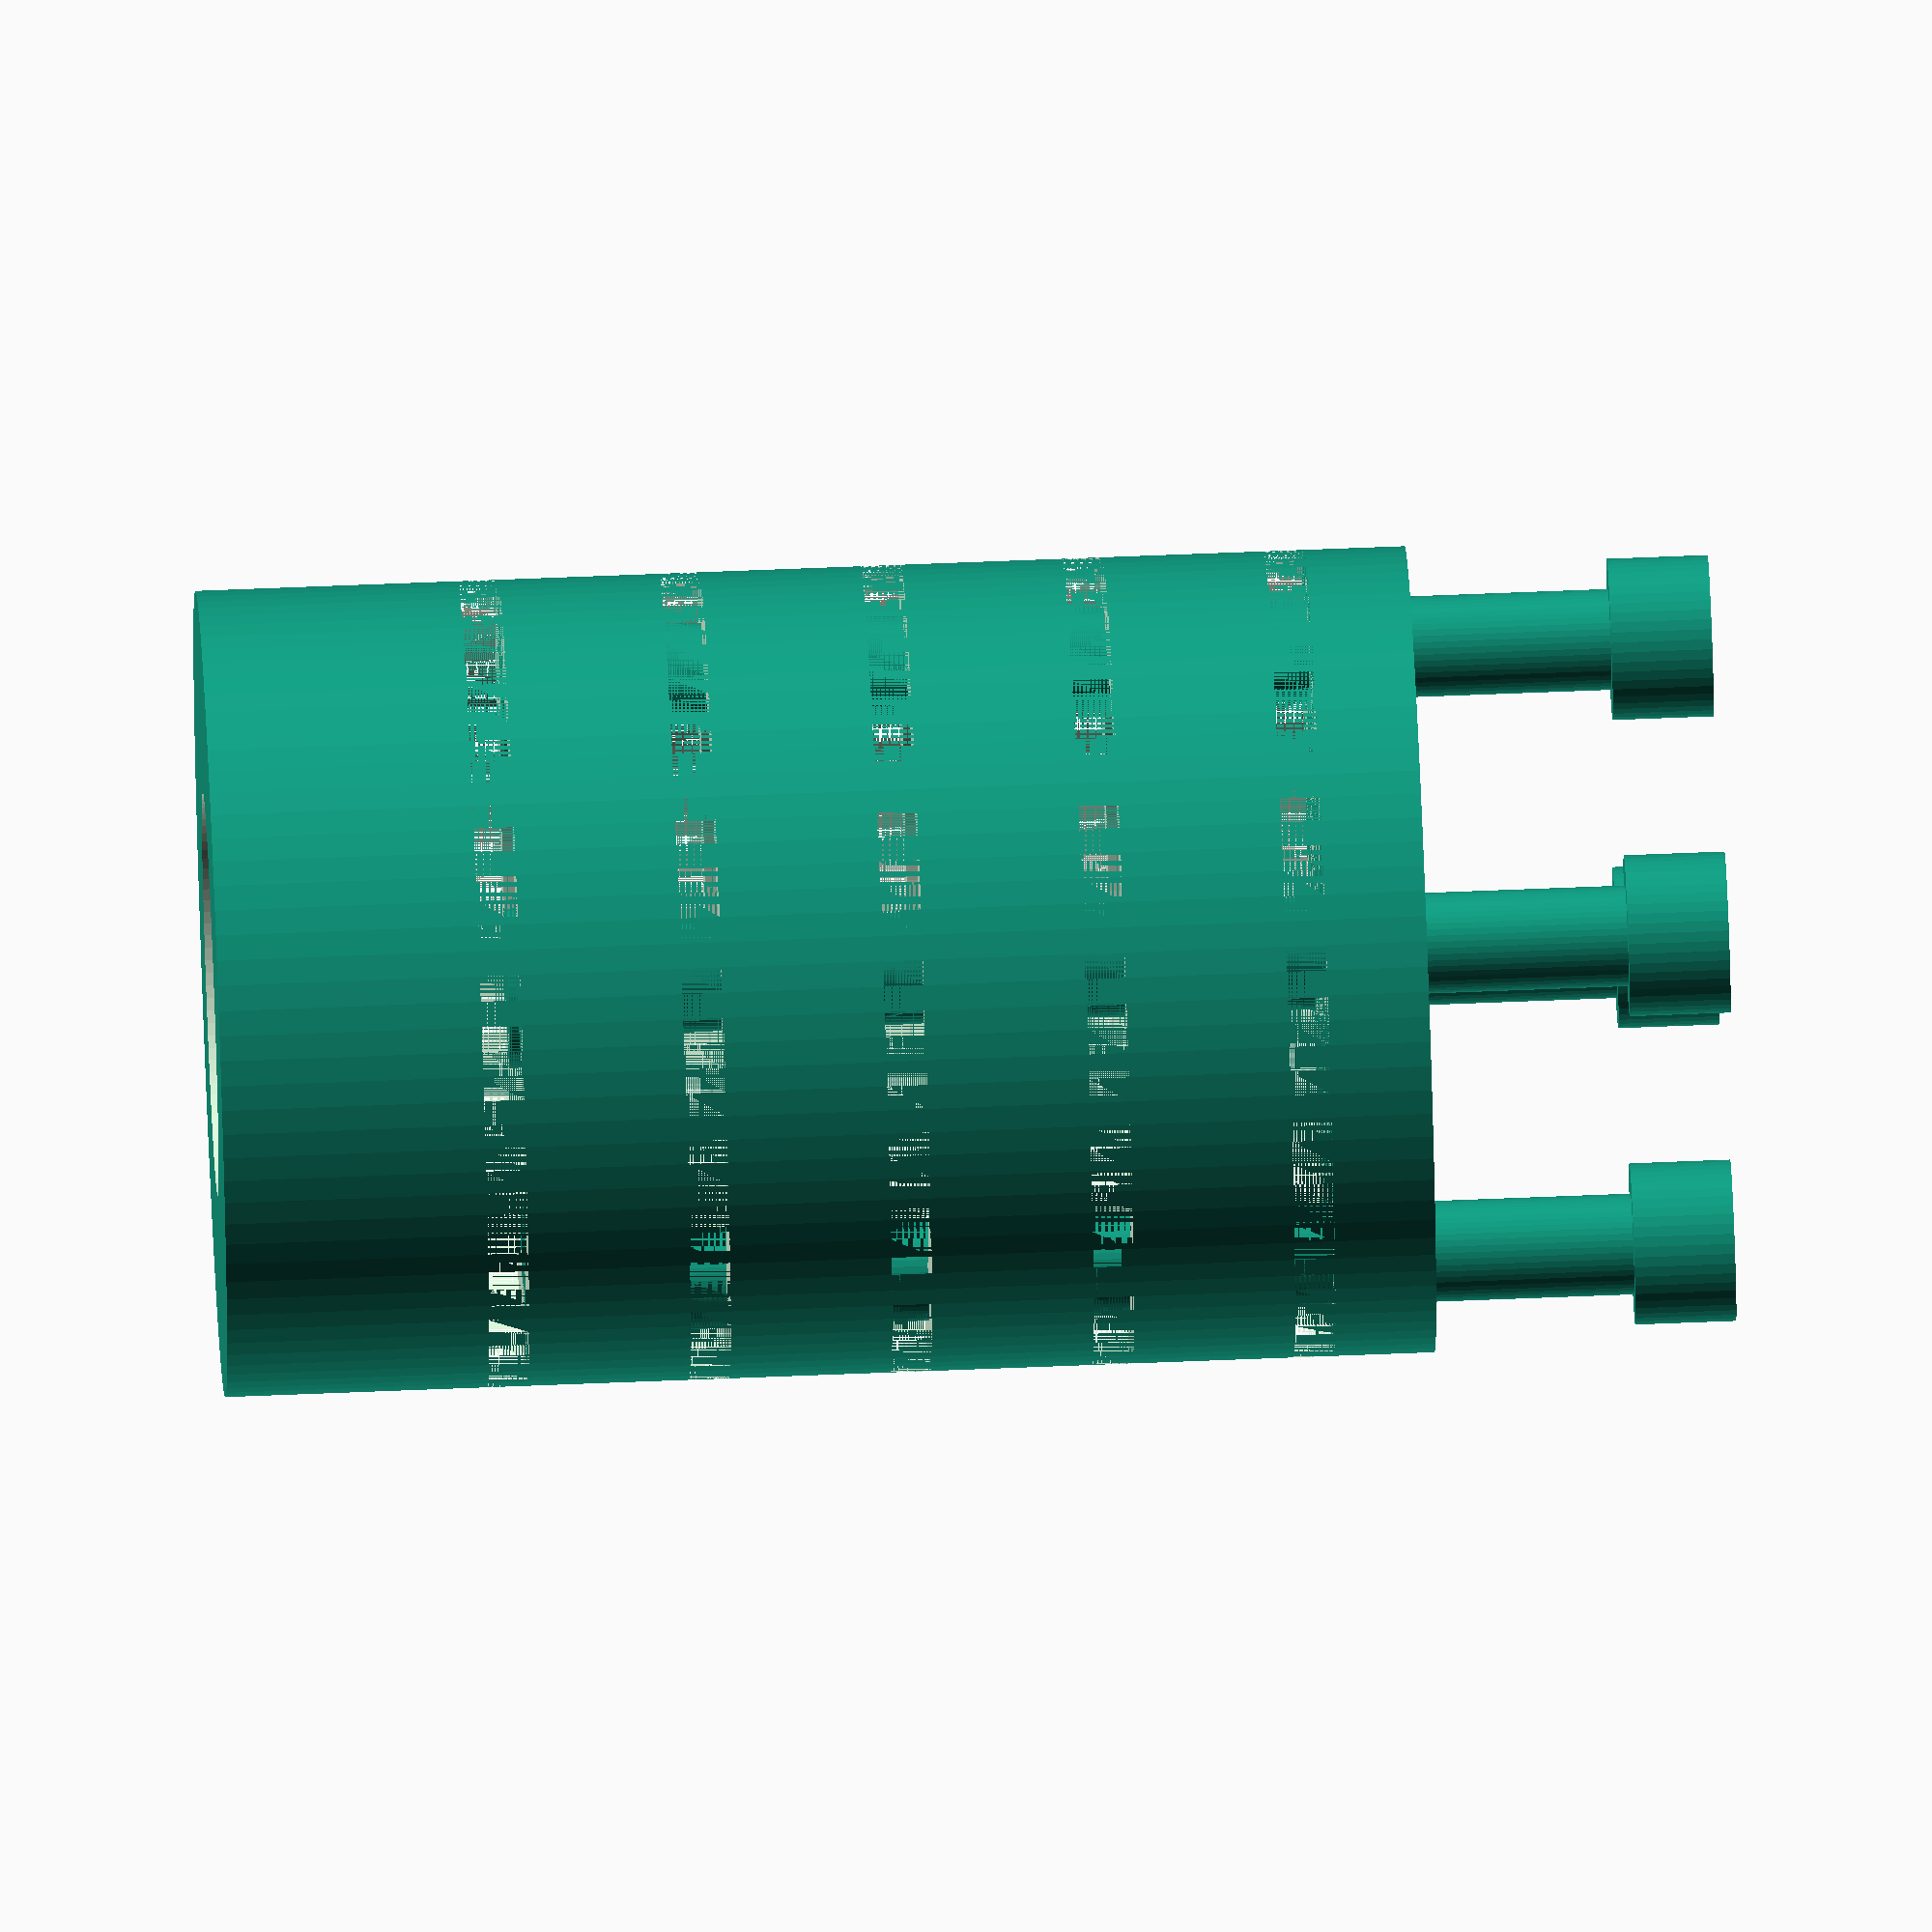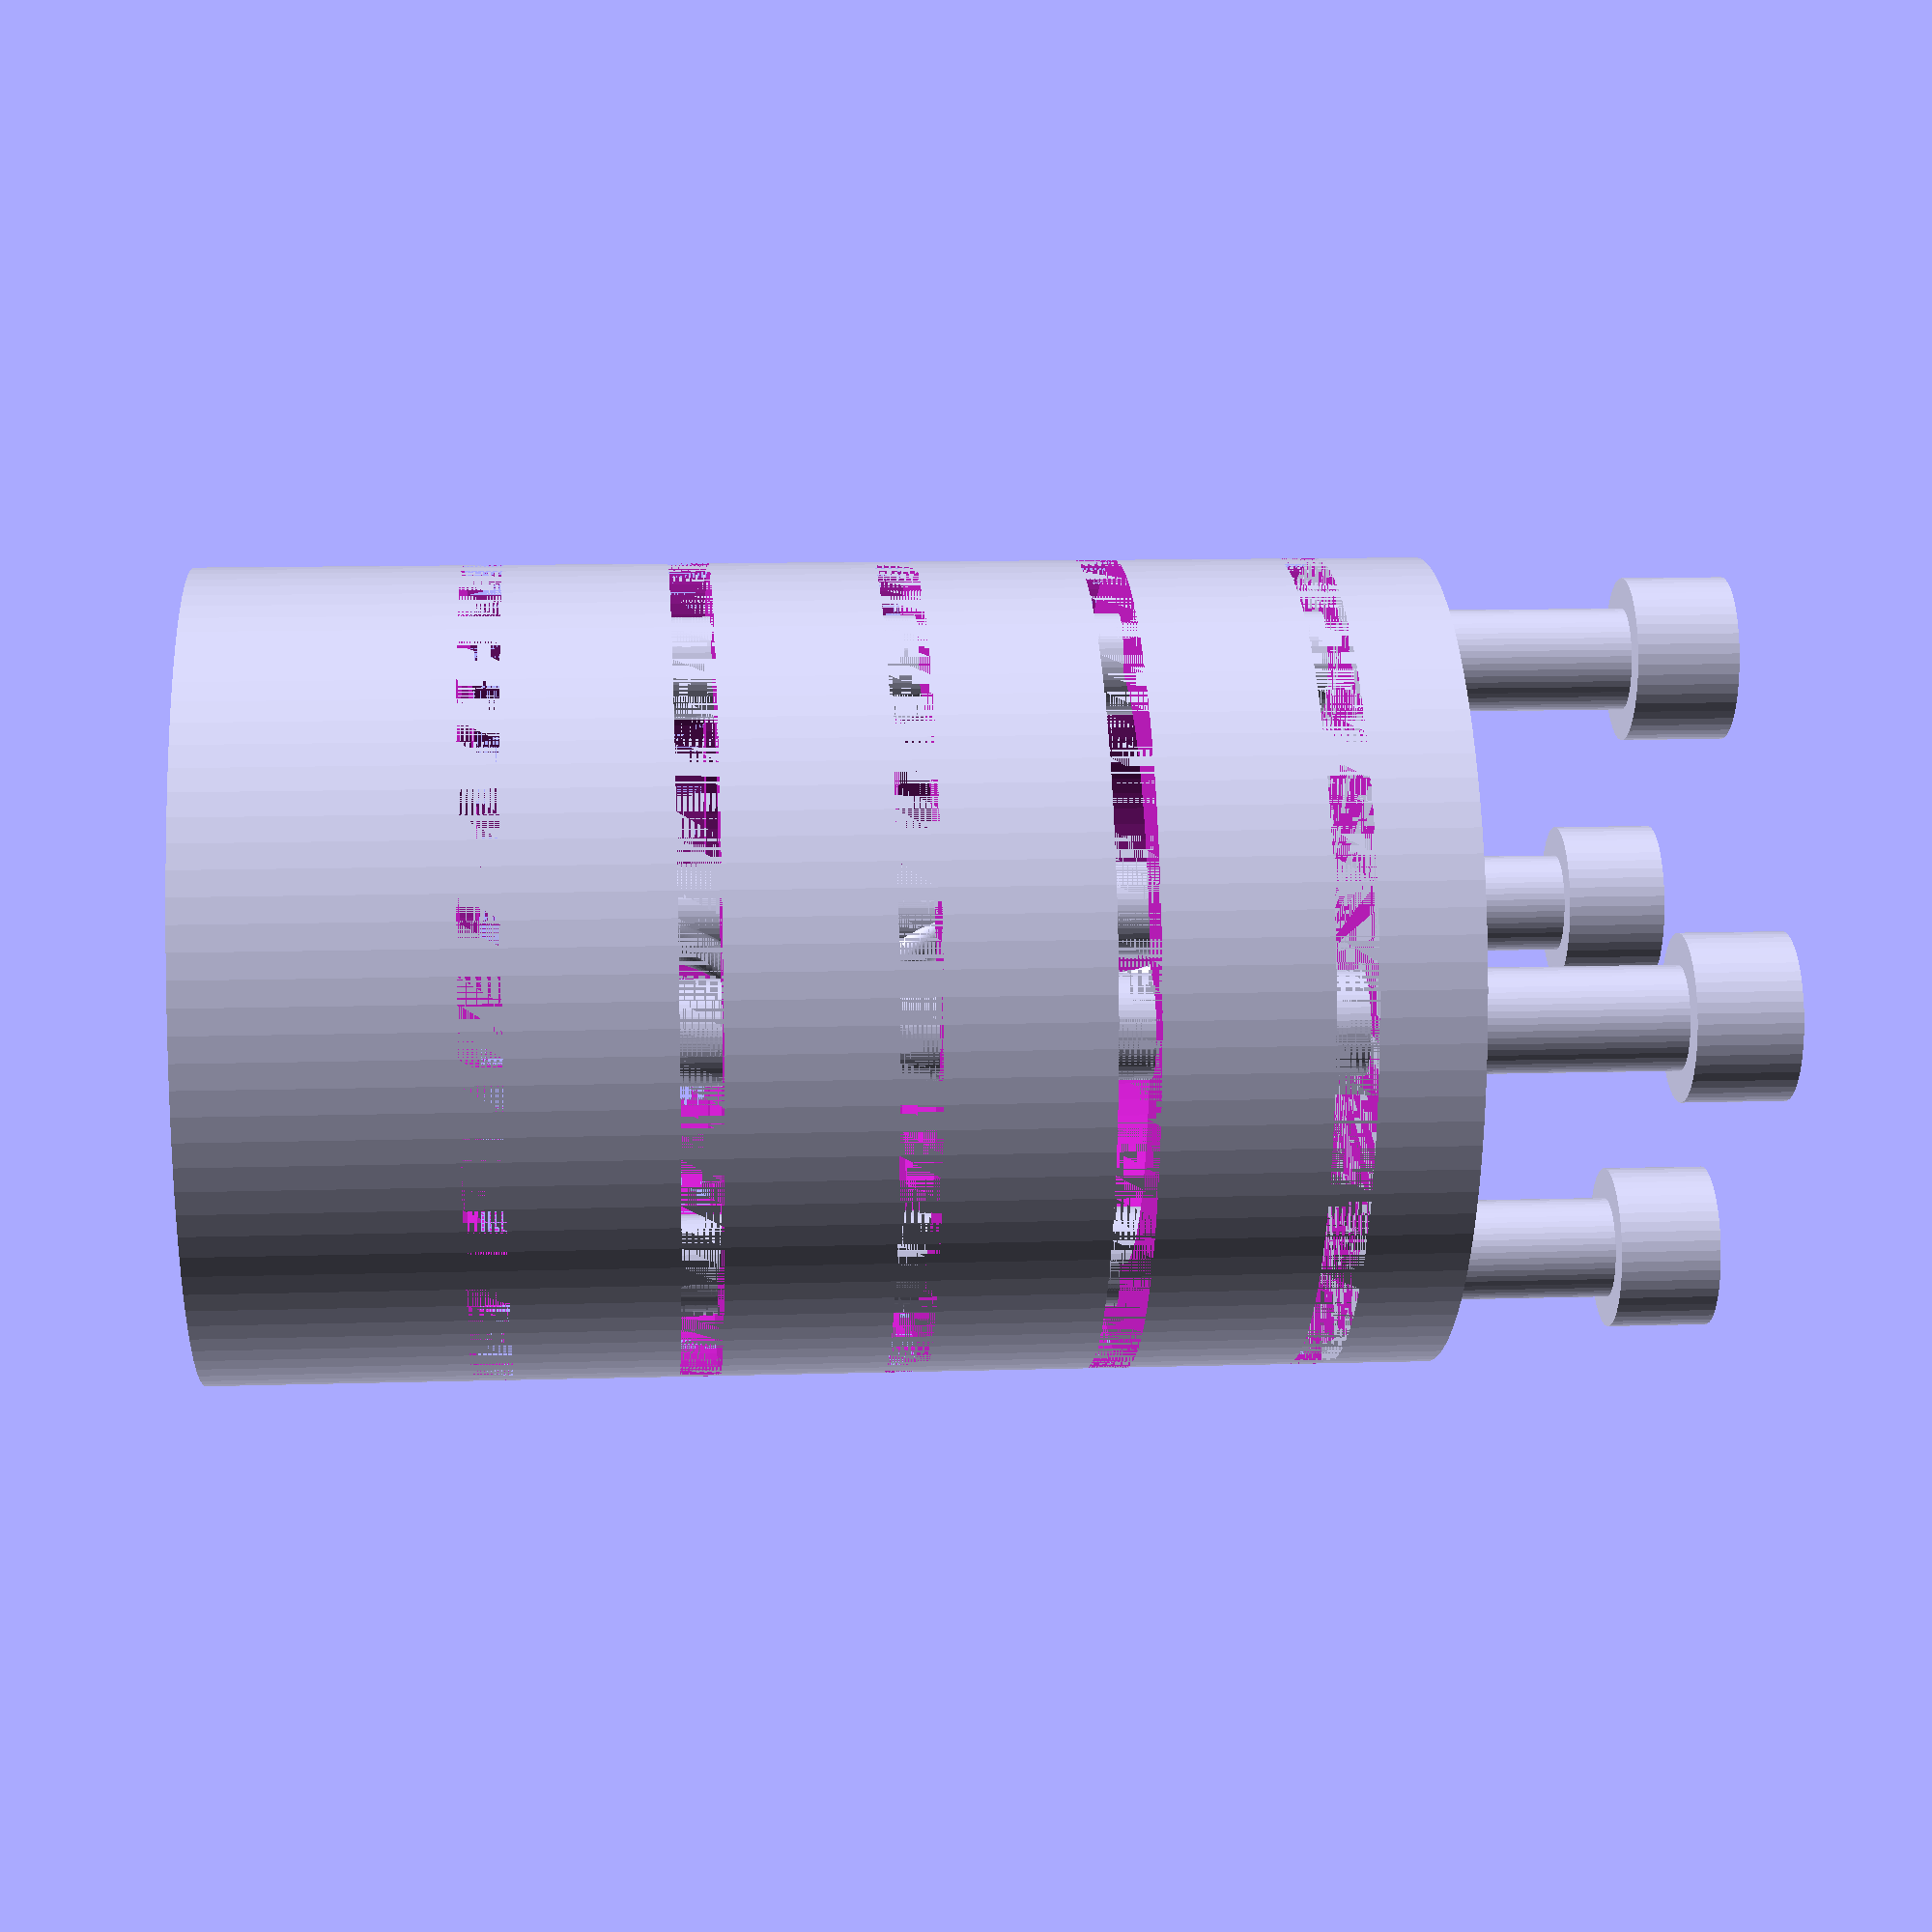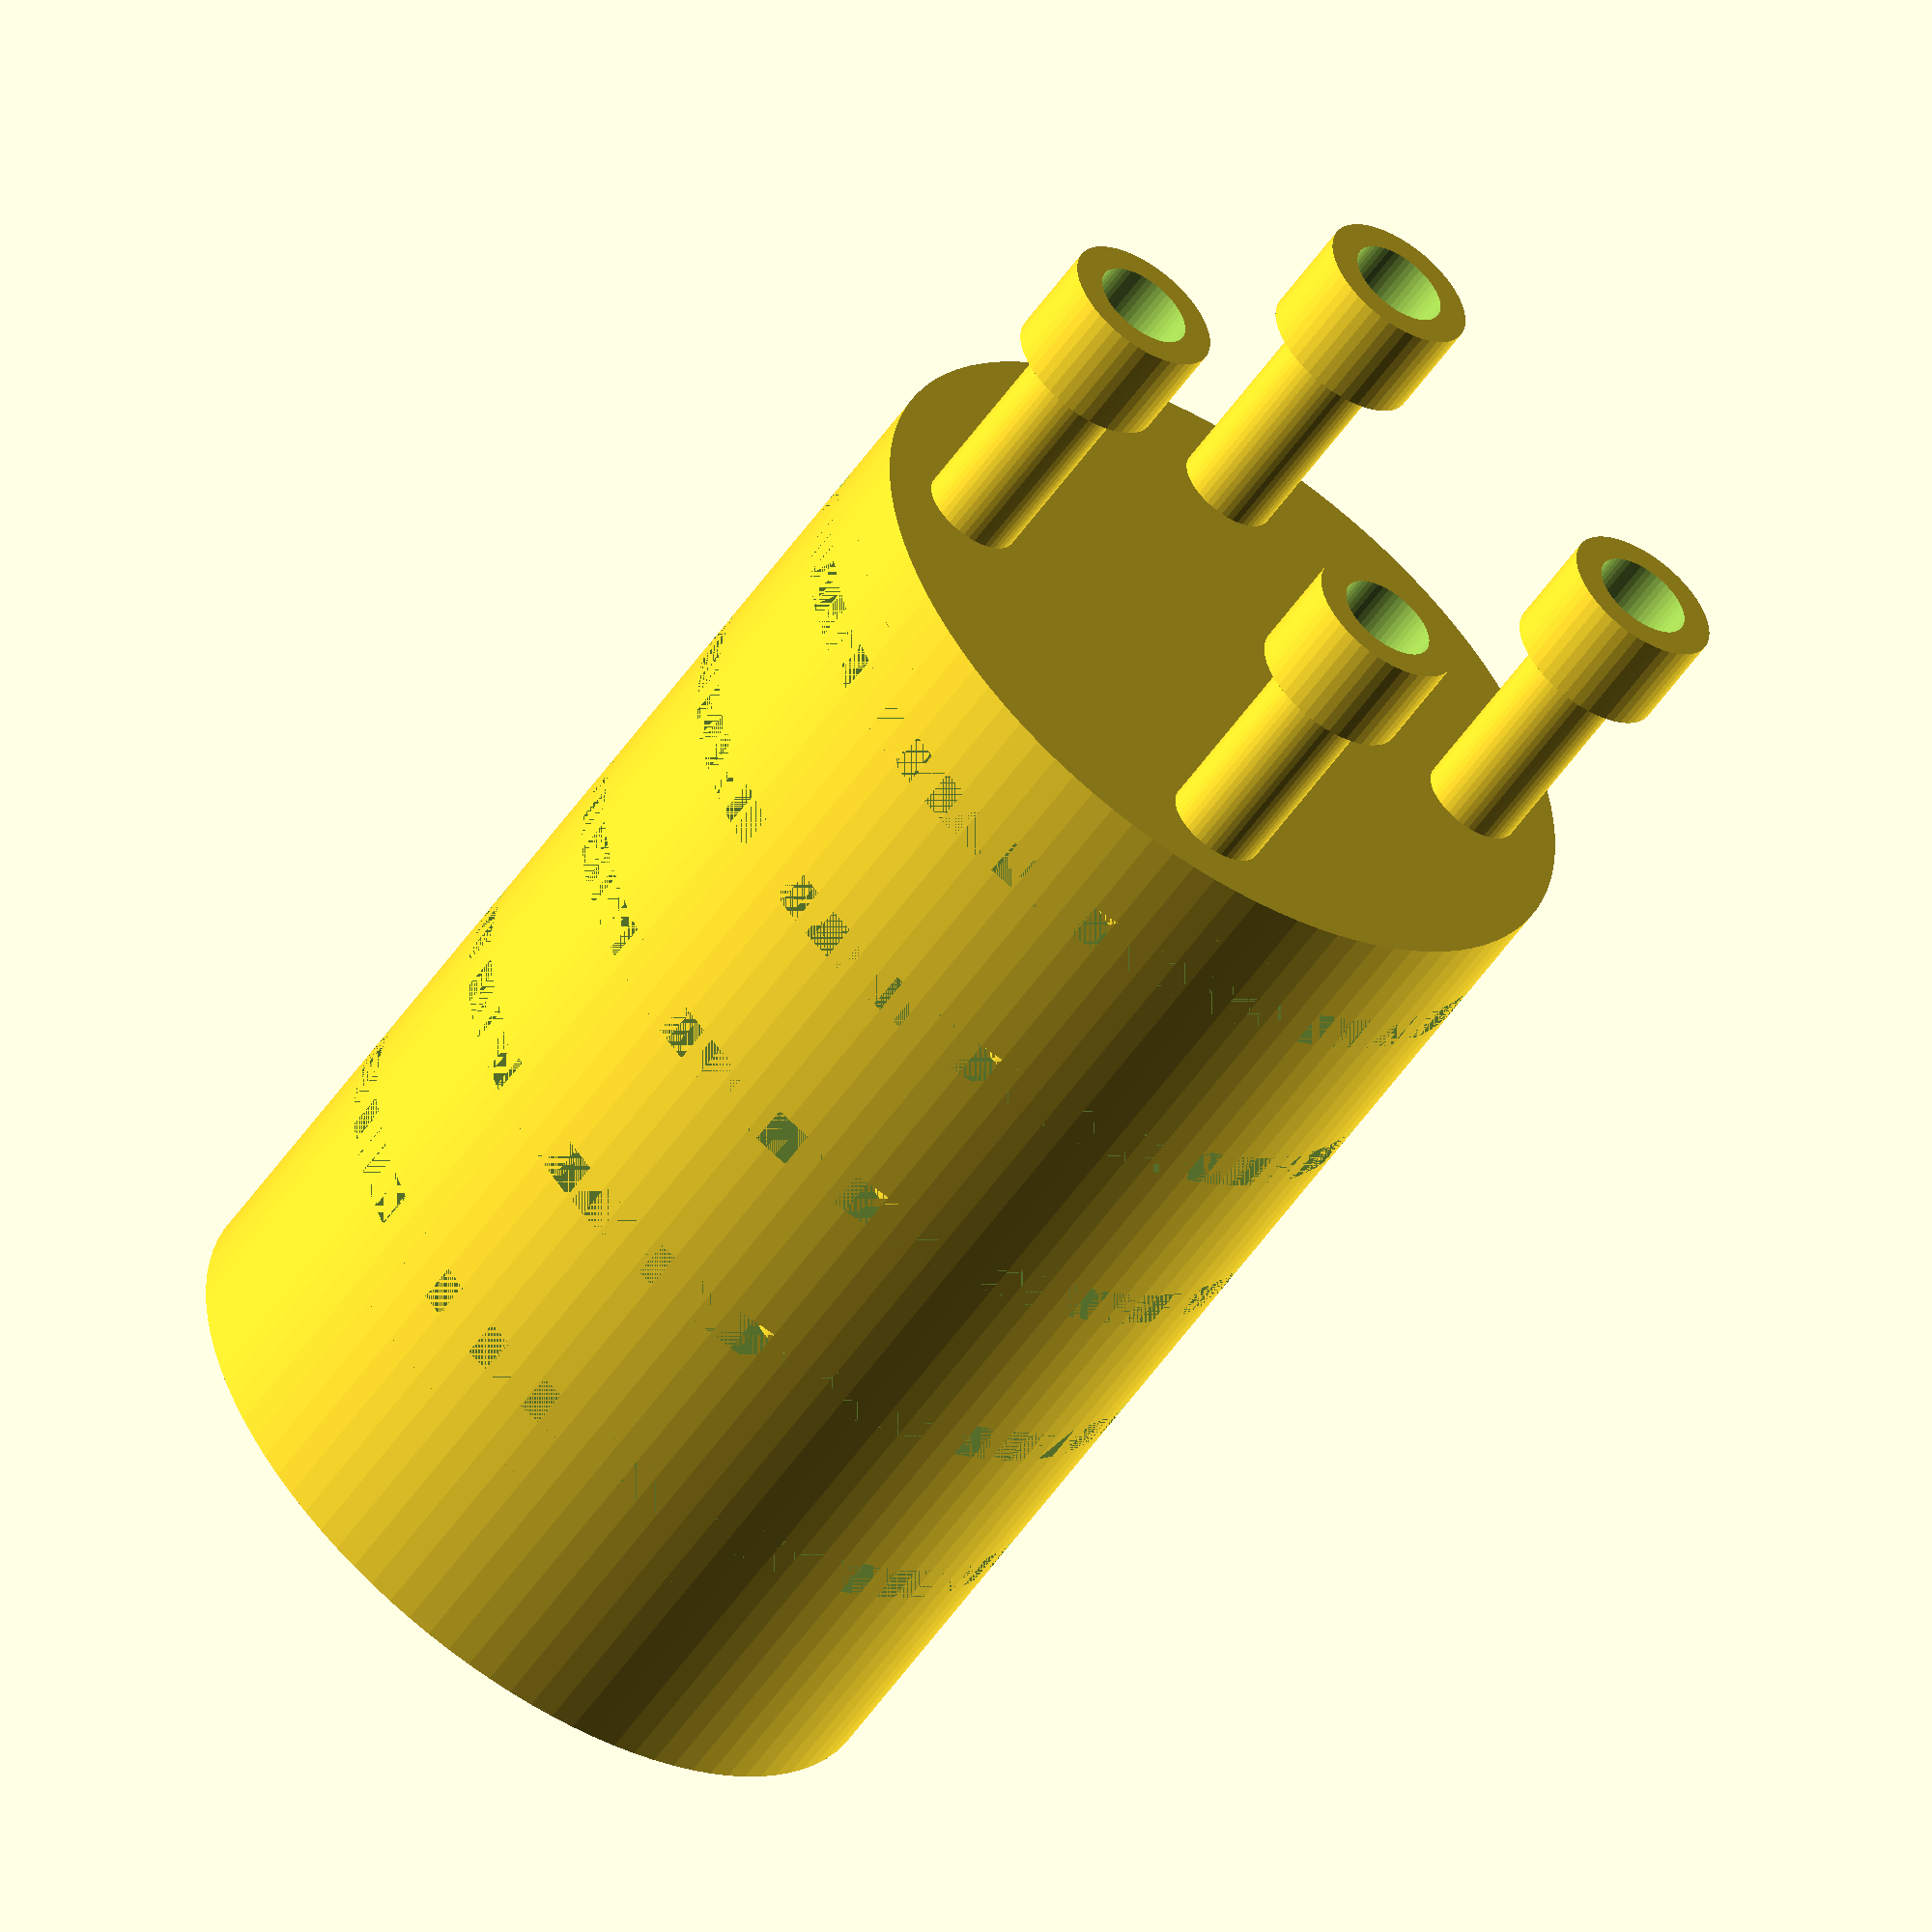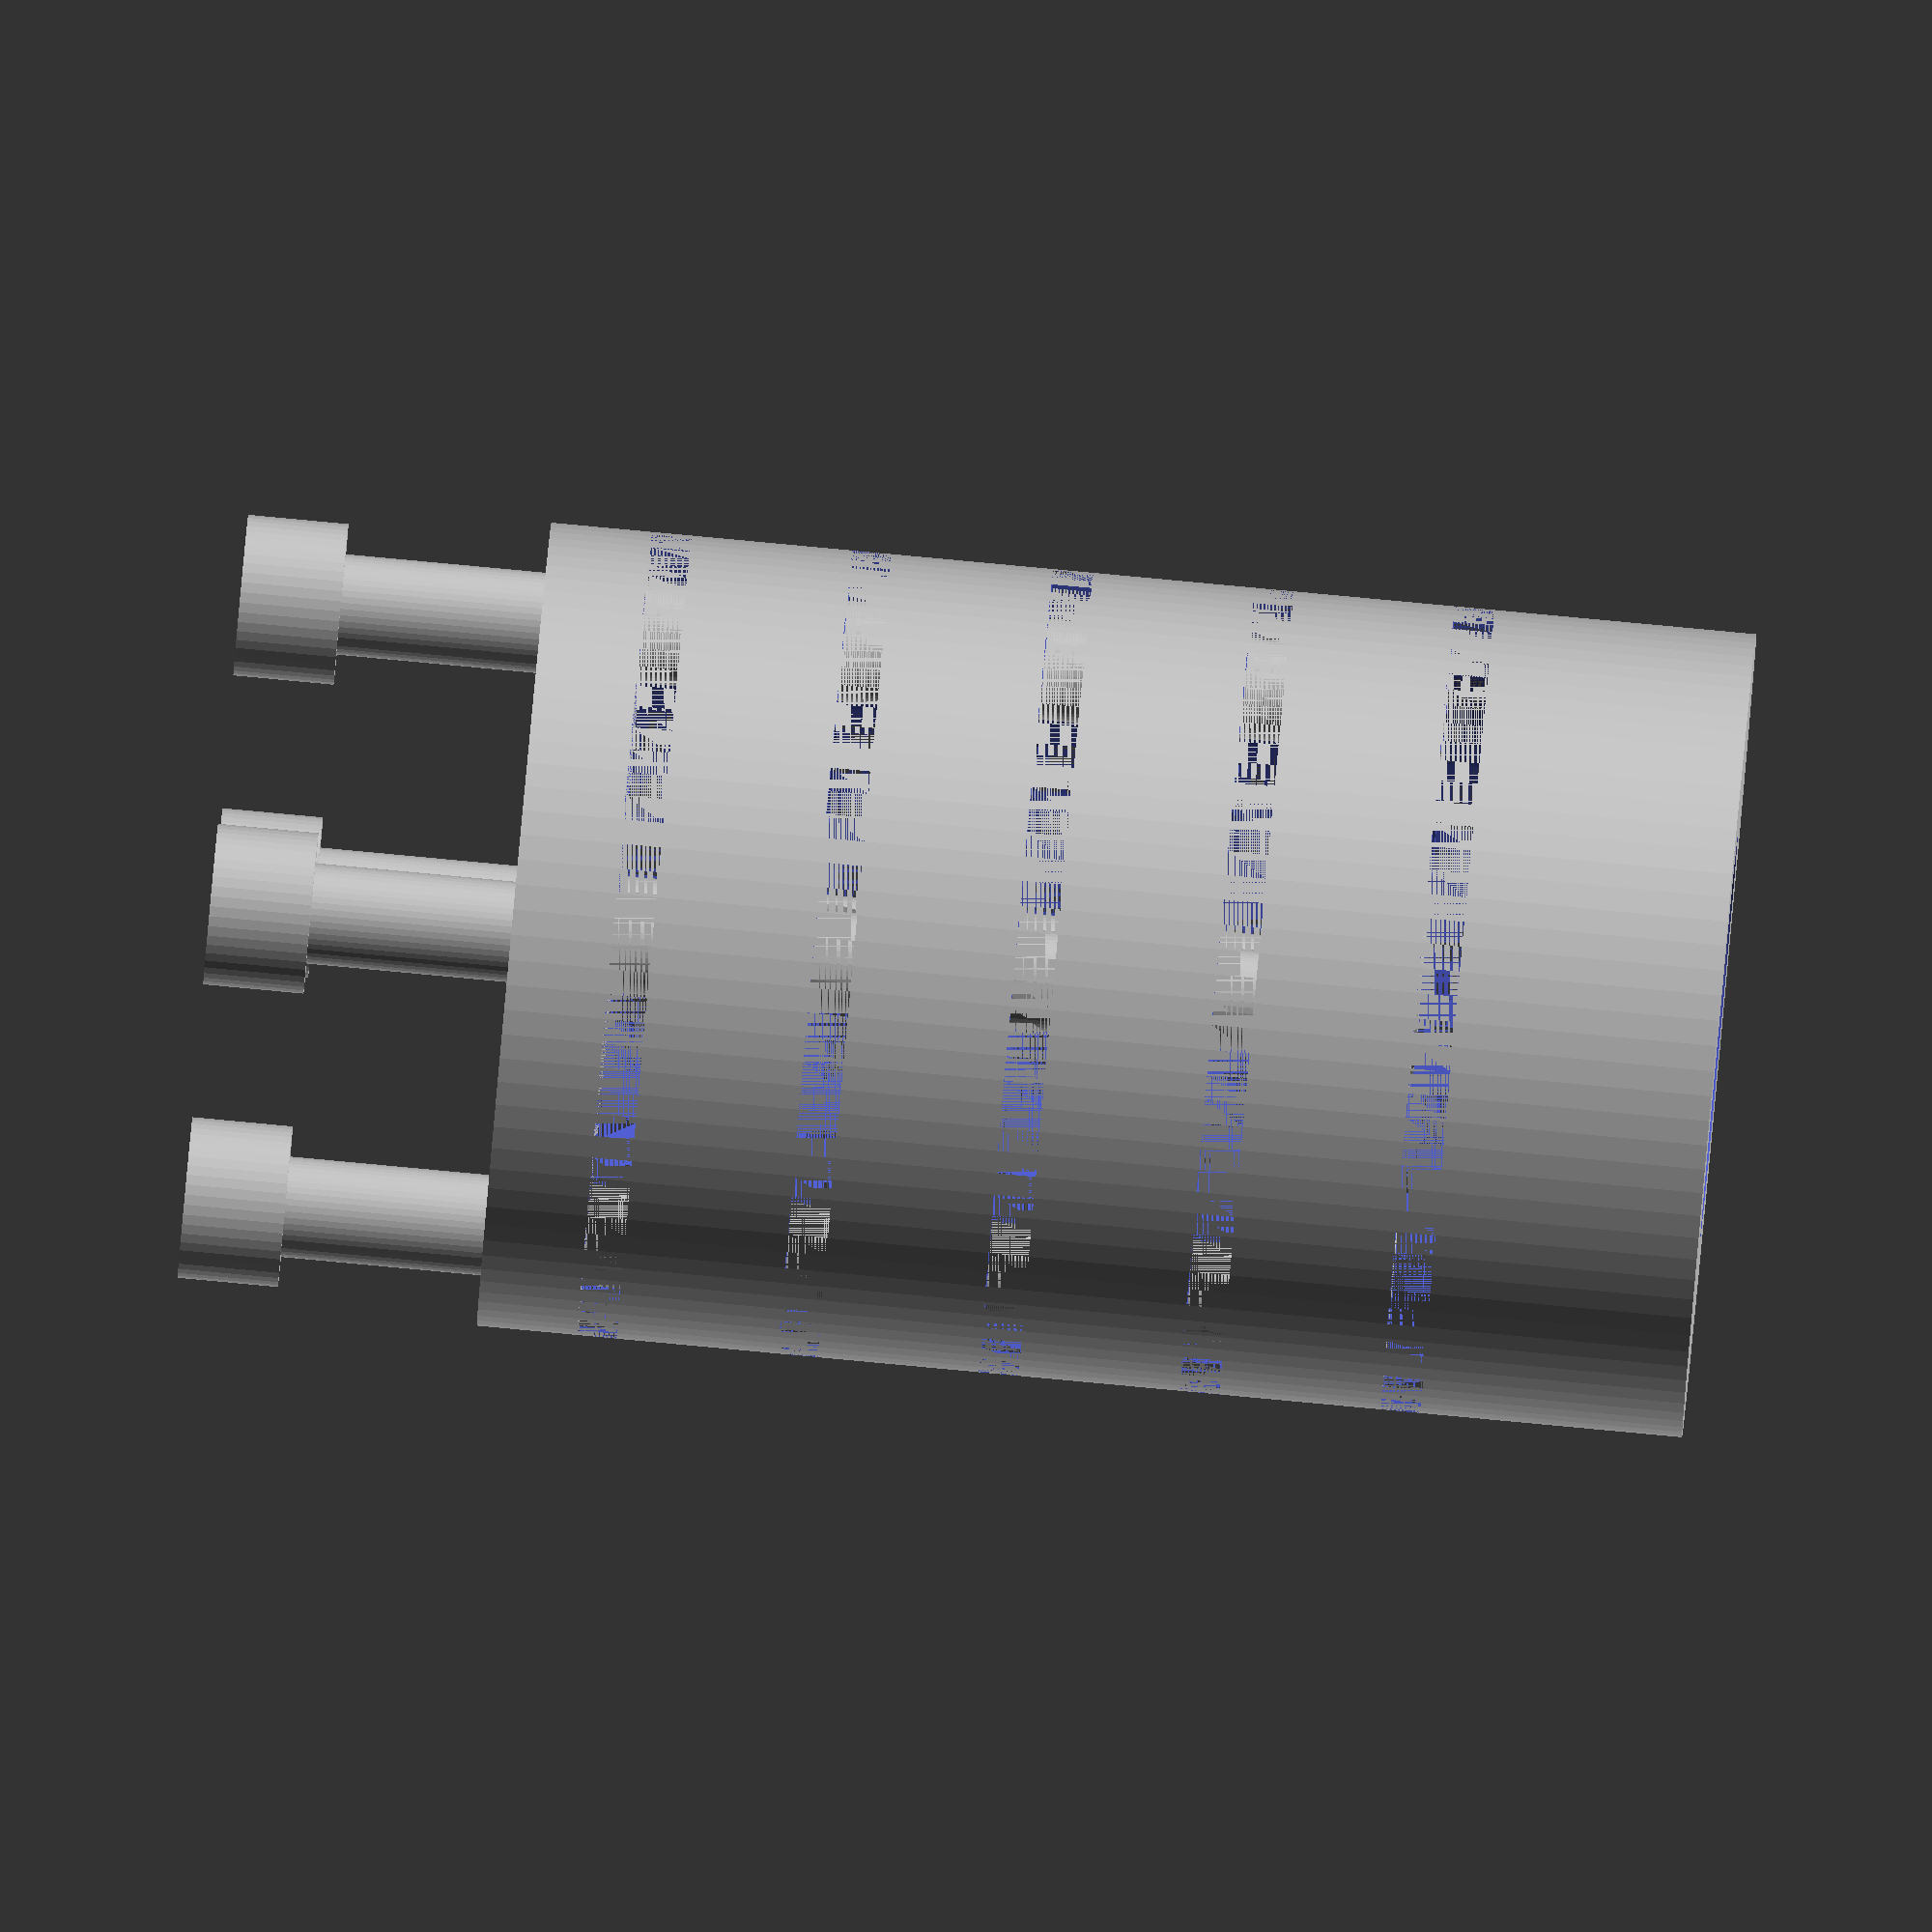
<openscad>

// Parameters
module main_body() {
    difference() {
        cylinder(h=50, r=20, $fn=100); // Main cylinder
        translate([0, 0, 10]) cylinder(h=40, r=15, $fn=100); // Hollow inner cylinder
        for (z = [5, 15, 25, 35, 45]) {
            translate([0, 0, z]) cylinder(h=2, r=20, $fn=100); // Circular grooves
        }
    }
}

module end_cap() {
    difference() {
        cylinder(h=10, r=20, $fn=100); // Disc shape
        translate([0, 0, 5]) cylinder(h=10, r=10, $fn=100); // Remove center
        for (angle = [0, 90, 180, 270]) {
            rotate([0, 0, angle]) translate([15, 0, 3])
            rotate([90, 0, 0]) cylinder(h=6, r=2.5, $fn=50); // Bolt holes
        }
    }
}

module bolt() {
    union() {
        cylinder(h=50, r=2.5, $fn=50); // Threaded rod
        translate([0, 0, 50]) cylinder(h=5, r=4, $fn=50); // Bolt head
    }
}

module nut() {
    difference() {
        cylinder(h=5, r=4, $fn=50); // Hexagonal base
        translate([0, 0, -1]) cylinder(h=6, r=2.5, $fn=50); // Remove center
    }
}

module retaining_ring() {
    difference() {
        cylinder(h=2, r=20, $fn=100); // Ring
        translate([0, 0, -1]) cylinder(h=4, r=19, $fn=100); // Remove inner
    }
}

module compression_spring() {
    translate([0, 0, 10])
    linear_extrude(height = 30, twist = 720, $fn=100) {
        translate([-1, -1]) circle(r=1, $fn=100); // Spiral extrusion
    }
}

// Assembly of components
module flexible_coupling() {
    main_body();
    translate([0, 0, 50]) end_cap();

    // Bolt and nut placement
    for (angle = [0, 90, 180, 270]) {
        rotate([0, 0, angle]) {
            translate([15, 0, -10]) bolt();
            translate([15, 0, -15]) nut();
        }
    }

    // Spring placement
    compression_spring();

    // Retaining ring
    translate([0, 0, 3]) retaining_ring();
}

// Render the complete model
flexible_coupling();


</openscad>
<views>
elev=117.8 azim=26.7 roll=92.4 proj=o view=wireframe
elev=168.9 azim=0.1 roll=94.3 proj=p view=wireframe
elev=235.7 azim=178.7 roll=34.4 proj=o view=solid
elev=93.2 azim=265.3 roll=264.7 proj=o view=solid
</views>
